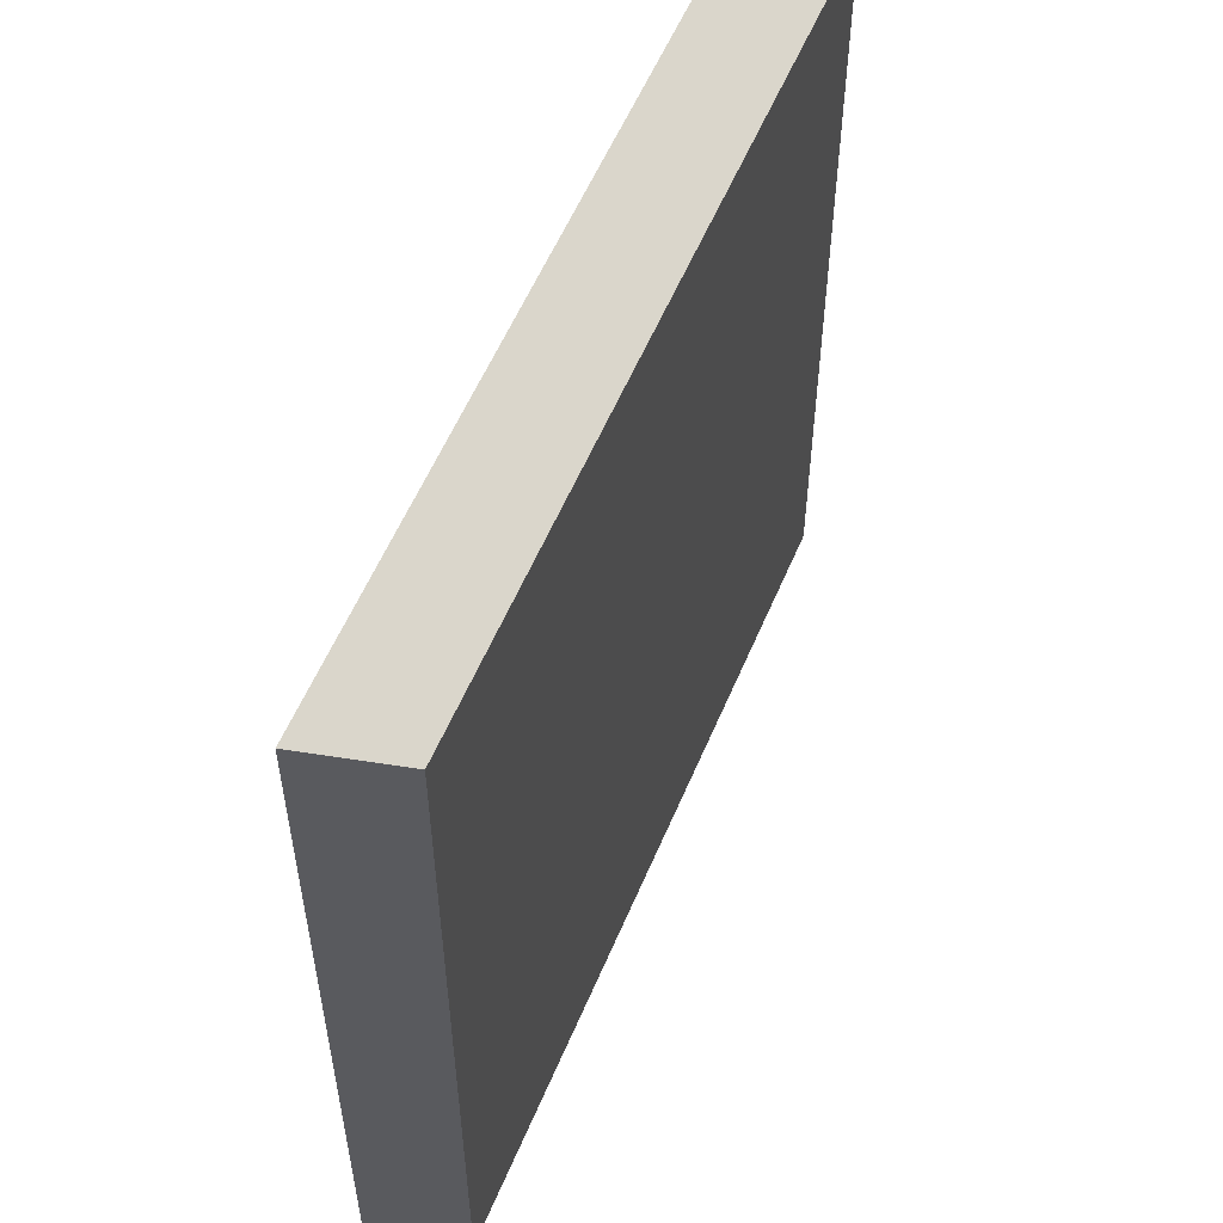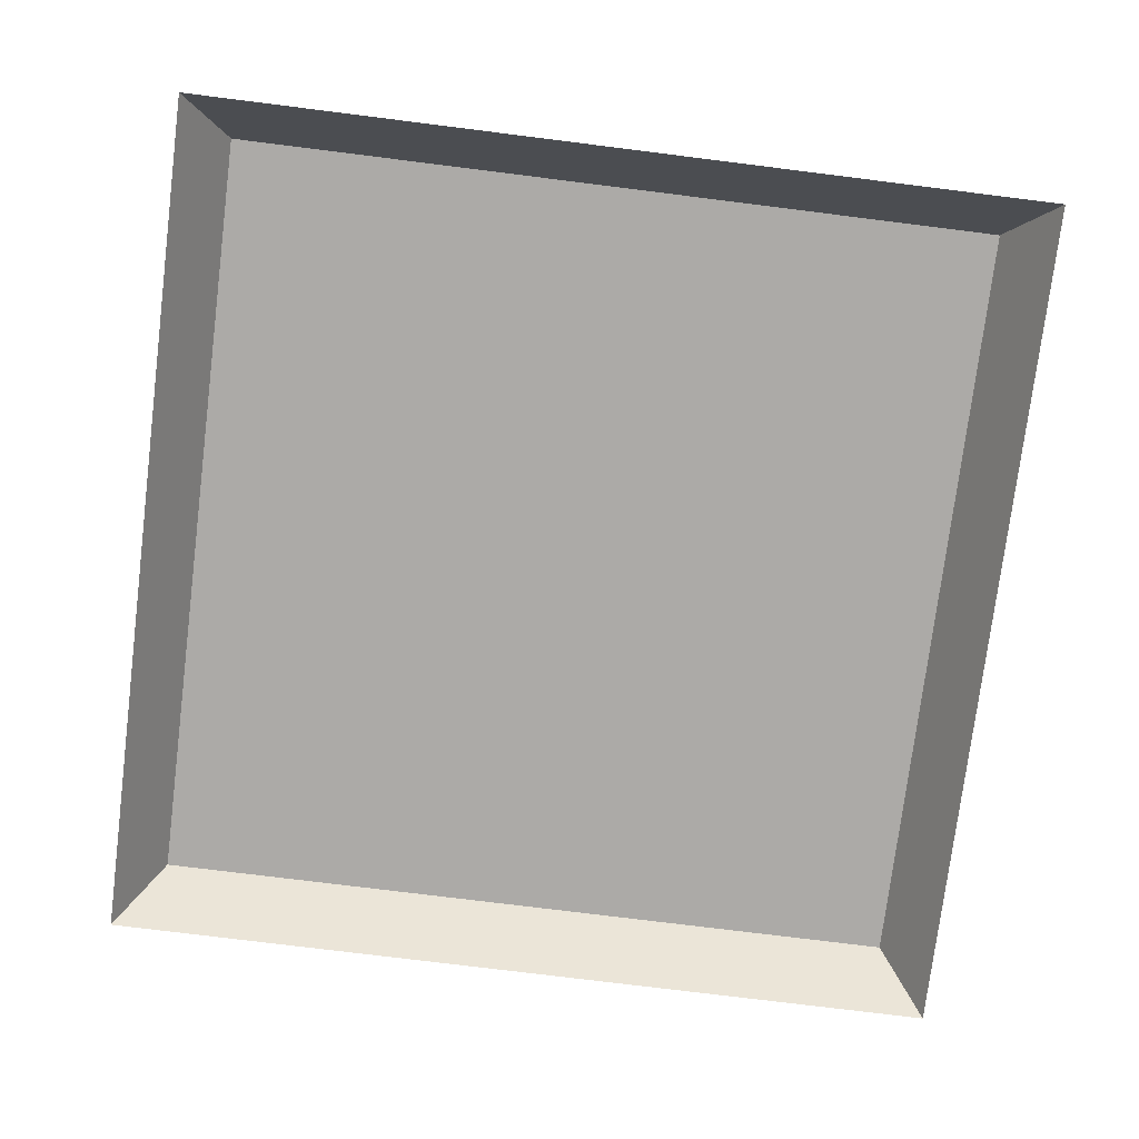
<metadata>
{"format":"obj","ext":"obj","renderer":"f3d","projection":"perspective","resolution":1024,"background":"white","views":[{"elev":56.5,"azim":112.6,"up":"+Z"},{"elev":-76.0,"azim":-97.1,"up":"+Y"}]}
</metadata>
<code>
o mesh16/mesh16-geometry#mesh16-geometry
v 0.09188 -0.1479 0.04049
v 0.0921 -0.1479 0.02032
v 0.09172 -0.1479 0.01851
v 0.09199 -0.1479 0.0392
v 0.0921 -0.1479 0.01277
v 0.09159 -0.1479 0.0166
v 0.09197 -0.1479 0.04167
v 0.09231 -0.1479 0.03804
v 0.09172 -0.1479 0.01461
v 0.09273 -0.1479 0.01107
v 0.0824 -0.1479 0.000475
v 0.09226 -0.1479 0.04274
v 0.09274 -0.1479 0.02204
v 0.09451 -0.1479 0.05219
v 0.0824 -0.1479 0.06291
v 0.09273 -0.1479 0.0437
v 0.09284 -0.1479 0.03702
v 0.09363 -0.1479 0.009472
v 0.07893 -0.154 -0.002994
v 0.09363 -0.1479 0.02367
v 0.09322 -0.1479 0.01658
v 0.1448 -0.1479 0.000475
v 0.09667 -0.1479 0.05329
v 0.0934 -0.1479 0.04455
v 0.07893 -0.154 0.06638
v 0.1483 -0.154 -0.002994
v 0.09359 -0.1479 0.03613
v 0.09333 -0.1479 0.01851
v 0.09333 -0.1479 0.01472
v 0.09502 -0.1479 0.009823
v 0.1448 -0.1479 0.06291
v 0.09956 -0.1479 0.04559
v 0.09421 -0.1479 0.04524
v 0.09451 -0.1479 0.0354
v 0.09366 -0.1479 0.02024
v 0.09366 -0.1479 0.013
v 0.09423 -0.1479 0.01138
v 0.1233 -0.1479 0.01058
v 0.09976 -0.1479 0.04895
v 0.09844 -0.1479 0.046
v 0.09513 -0.1479 0.04573
v 0.1483 -0.154 0.06638
v 0.09502 -0.1479 0.02329
v 0.09422 -0.1479 0.02182
v 0.1229 -0.1479 0.01078
v 0.1238 -0.1479 0.01043
v 0.1353 -0.1479 0.01376
v 0.1001 -0.1479 0.04852
v 0.1003 -0.1479 0.04284
v 0.09728 -0.1479 0.04613
v 0.09926 -0.1479 0.04358
v 0.09615 -0.1479 0.04603
v 0.09466 -0.1479 0.04029
v 0.09557 -0.1479 0.03489
v 0.1225 -0.1479 0.01103
v 0.123 -0.1479 0.01168
v 0.1233 -0.1479 0.01149
v 0.1242 -0.1479 0.01034
v 0.1352 -0.1479 0.01333
v 0.1353 -0.1479 0.02395
v 0.1017 -0.1479 0.04599
v 0.09799 -0.1479 0.04383
v 0.09516 -0.1479 0.04237
v 0.09488 -0.1479 0.04177
v 0.09488 -0.1479 0.03885
v 0.1222 -0.1479 0.01133
v 0.1226 -0.1479 0.01217
v 0.1228 -0.1479 0.01191
v 0.1236 -0.1479 0.01134
v 0.124 -0.1479 0.01123
v 0.1246 -0.1479 0.01031
v 0.1351 -0.1479 0.01289
v 0.1352 -0.1479 0.02438
v 0.1029 -0.1479 0.04378
v 0.0993 -0.1479 0.03705
v 0.0966 -0.1479 0.04359
v 0.09803 -0.1479 0.03681
v 0.09554 -0.1479 0.04289
v 0.09517 -0.1479 0.03825
v 0.09676 -0.1479 0.03458
v 0.1222 -0.1479 0.01277
v 0.1224 -0.1479 0.01246
v 0.123 -0.1479 0.02602
v 0.1233 -0.1479 0.02622
v 0.1236 -0.1479 0.02637
v 0.1243 -0.1479 0.01116
v 0.1318 -0.1479 0.01031
v 0.135 -0.1479 0.01246
v 0.1351 -0.1479 0.02482
v 0.1037 -0.1479 0.04189
v 0.1023 -0.1479 0.03609
v 0.1009 -0.1479 0.04171
v 0.1003 -0.1479 0.03777
v 0.09603 -0.1479 0.0433
v 0.09663 -0.1479 0.03704
v 0.09556 -0.1479 0.03775
v 0.09606 -0.1479 0.03734
v 0.09809 -0.1479 0.03447
v 0.1221 -0.1479 0.0131
v 0.1226 -0.1479 0.02554
v 0.1228 -0.1479 0.0258
v 0.124 -0.1479 0.02648
v 0.1243 -0.1479 0.02655
v 0.1247 -0.1479 0.01114
v 0.1322 -0.1479 0.01034
v 0.1348 -0.1479 0.01205
v 0.135 -0.1479 0.02525
v 0.1039 -0.1479 0.04032
v 0.103 -0.1479 0.03696
v 0.1014 -0.1479 0.03538
v 0.1012 -0.1479 0.04029
v 0.09934 -0.1479 0.03458
v 0.122 -0.1479 0.01344
v 0.1222 -0.1479 0.02494
v 0.1224 -0.1479 0.02525
v 0.1229 -0.1479 0.02693
v 0.1233 -0.1479 0.02713
v 0.1238 -0.1479 0.02728
v 0.1247 -0.1479 0.02657
v 0.1318 -0.1479 0.01114
v 0.1321 -0.1479 0.01116
v 0.1327 -0.1479 0.01043
v 0.1346 -0.1479 0.01167
v 0.1348 -0.1479 0.02566
v 0.1216 -0.1479 0.02566
v 0.1038 -0.1479 0.03907
v 0.1035 -0.1479 0.03795
v 0.1219 -0.1479 0.01167
v 0.1009 -0.1479 0.03888
v 0.1005 -0.1479 0.03488
v 0.1221 -0.1479 0.02461
v 0.1225 -0.1479 0.02668
v 0.1242 -0.1479 0.02737
v 0.1246 -0.1479 0.02739
v 0.1248 -0.1479 0.01677
v 0.127 -0.1479 0.01344
v 0.1325 -0.1479 0.01123
v 0.1331 -0.1479 0.01058
v 0.1343 -0.1479 0.01133
v 0.1346 -0.1479 0.02604
v 0.1219 -0.1479 0.02604
v 0.1214 -0.1479 0.02525
v 0.1216 -0.1479 0.01205
v 0.122 -0.1479 0.01378
v 0.122 -0.1479 0.02427
v 0.1222 -0.1479 0.02638
v 0.1318 -0.1479 0.02739
v 0.1248 -0.1479 0.01747
v 0.1249 -0.1479 0.016
v 0.1264 -0.1479 0.01375
v 0.1277 -0.1479 0.01325
v 0.1319 -0.1479 0.01593
v 0.1325 -0.1479 0.02648
v 0.1328 -0.1479 0.01134
v 0.1335 -0.1479 0.01078
v 0.1339 -0.1479 0.01103
v 0.1344 -0.1479 0.0131
v 0.1343 -0.1479 0.02638
v 0.1214 -0.1479 0.01246
v 0.1213 -0.1479 0.02482
v 0.122 -0.1479 0.02392
v 0.1318 -0.1479 0.02657
v 0.1264 -0.1479 0.02373
v 0.125 -0.1479 0.01532
v 0.1258 -0.1479 0.01418
v 0.1266 -0.1479 0.01579
v 0.1273 -0.1479 0.01489
v 0.1285 -0.1479 0.01319
v 0.1317 -0.1479 0.01526
v 0.1319 -0.1479 0.01667
v 0.1321 -0.1479 0.02655
v 0.1328 -0.1479 0.02637
v 0.1331 -0.1479 0.01149
v 0.1334 -0.1479 0.01168
v 0.1341 -0.1479 0.01246
v 0.1342 -0.1479 0.01277
v 0.1344 -0.1479 0.01344
v 0.1344 -0.1479 0.01378
v 0.1339 -0.1479 0.02668
v 0.1344 -0.1479 0.02461
v 0.1213 -0.1479 0.01289
v 0.1212 -0.1479 0.02438
v 0.1322 -0.1479 0.02737
v 0.125 -0.1479 0.01811
v 0.1254 -0.1479 0.01471
v 0.1262 -0.1479 0.0196
v 0.1264 -0.1479 0.01665
v 0.1267 -0.1479 0.01544
v 0.127 -0.1479 0.01514
v 0.1276 -0.1479 0.01472
v 0.1285 -0.1479 0.01458
v 0.1292 -0.1479 0.01325
v 0.1314 -0.1479 0.01467
v 0.1318 -0.1479 0.0176
v 0.1327 -0.1479 0.02728
v 0.1331 -0.1479 0.02622
v 0.1337 -0.1479 0.01191
v 0.1339 -0.1479 0.01217
v 0.1344 -0.1479 0.02427
v 0.1344 -0.1479 0.02392
v 0.1335 -0.1479 0.02693
v 0.1341 -0.1479 0.02525
v 0.1342 -0.1479 0.02494
v 0.1212 -0.1479 0.01333
v 0.1212 -0.1479 0.02395
v 0.1276 -0.1479 0.02439
v 0.1253 -0.1479 0.01868
v 0.1257 -0.1479 0.01918
v 0.1266 -0.1479 0.01753
v 0.1267 -0.1479 0.01789
v 0.1273 -0.1479 0.01844
v 0.1276 -0.1479 0.01862
v 0.1292 -0.1479 0.01472
v 0.1299 -0.1479 0.01343
v 0.131 -0.1479 0.01415
v 0.1331 -0.1479 0.02713
v 0.1334 -0.1479 0.02602
v 0.1337 -0.1479 0.0258
v 0.1339 -0.1479 0.02554
v 0.1212 -0.1479 0.01376
v 0.1314 -0.1479 0.01873
v 0.1295 -0.1479 0.02181
v 0.1294 -0.1479 0.0198
v 0.1267 -0.1479 0.01989
v 0.127 -0.1479 0.0182
v 0.1284 -0.1479 0.01876
v 0.1292 -0.1479 0.01861
v 0.1298 -0.1479 0.01515
v 0.1305 -0.1479 0.01373
v 0.1307 -0.1479 0.02004
v 0.1297 -0.1479 0.02155
v 0.1287 -0.1479 0.02005
v 0.1273 -0.1479 0.02007
v 0.128 -0.1479 0.02012
v 0.1298 -0.1479 0.01817
v 0.1302 -0.1479 0.01581
v 0.1302 -0.1479 0.0175
v 0.1303 -0.1479 0.01665
f 1 2 3
f 2 1 4
f 6 1 3
f 2 4 8
f 11 1 6
f 11 7 1
f 2 8 13
f 5 11 9
f 10 11 5
f 9 11 6
f 7 14 12
f 15 7 11
f 13 8 17
f 18 11 10
f 7 15 14
f 12 14 16
f 19 15 11
f 13 17 20
f 11 18 22
f 14 15 23
f 16 14 24
f 15 19 25
f 11 26 19
f 20 17 27
f 22 18 30
f 26 11 22
f 23 15 31
f 24 14 33
f 25 31 15
f 20 27 34
f 28 29 21
f 22 30 38
f 31 26 22
f 23 31 39
f 40 14 32
f 14 41 33
f 31 25 42
f 20 34 43
f 29 28 35
f 29 35 36
f 37 43 30
f 38 30 45
f 22 38 46
f 26 31 42
f 22 47 31
f 39 31 48
f 50 14 40
f 41 14 52
f 43 34 54
f 36 35 44
f 36 44 37
f 37 44 43
f 43 54 30
f 45 30 55
f 22 46 58
f 22 59 47
f 60 31 47
f 48 31 61
f 52 14 50
f 66 30 54
f 55 30 66
f 22 58 71
f 22 72 59
f 73 31 60
f 61 31 74
f 75 51 49
f 77 62 51
f 64 65 53
f 66 54 80
f 68 83 56
f 56 84 57
f 57 85 69
f 22 71 87
f 22 88 72
f 89 31 73
f 74 31 90
f 77 51 75
f 75 49 93
f 95 76 62
f 95 62 77
f 65 64 63
f 79 63 78
f 65 63 79
f 66 80 98
f 82 100 67
f 67 101 68
f 68 101 83
f 56 83 84
f 57 84 85
f 69 85 102
f 69 102 70
f 70 103 86
f 22 87 105
f 22 106 88
f 107 31 89
f 90 31 108
f 93 49 92
f 97 94 76
f 97 76 95
f 96 78 94
f 79 78 96
f 66 98 112
f 99 114 81
f 81 115 82
f 82 115 100
f 67 100 101
f 70 102 103
f 86 103 119
f 86 119 104
f 22 105 122
f 22 123 106
f 124 31 107
f 108 31 125
f 128 110 91
f 128 91 109
f 129 92 111
f 93 92 129
f 96 94 97
f 66 112 130
f 113 131 99
f 99 131 114
f 81 114 115
f 104 119 135
f 104 136 120
f 22 122 138
f 22 139 123
f 140 31 124
f 125 31 141
f 108 125 142
f 143 126 108
f 128 109 127
f 128 130 110
f 66 130 128
f 113 145 131
f 116 31 117
f 117 31 118
f 118 31 133
f 135 119 148
f 149 104 135
f 136 104 150
f 120 136 151
f 120 152 121
f 121 153 137
f 22 138 155
f 22 156 139
f 158 31 140
f 141 31 146
f 108 142 160
f 143 127 126
f 143 108 159
f 128 127 143
f 144 145 113
f 132 31 116
f 133 31 134
f 134 31 147
f 148 119 163
f 164 104 149
f 150 104 165
f 120 151 168
f 120 169 152
f 121 152 170
f 121 171 153
f 137 153 172
f 137 172 154
f 22 155 156
f 179 31 158
f 146 31 132
f 108 160 182
f 159 108 181
f 145 144 161
f 147 31 183
f 163 119 162
f 148 163 184
f 185 104 164
f 165 104 185
f 120 168 192
f 120 193 169
f 121 170 171
f 154 172 196
f 154 196 173
f 176 180 157
f 157 199 177
f 201 31 179
f 108 182 205
f 181 108 204
f 183 31 195
f 194 162 171
f 163 162 206
f 184 163 207
f 209 166 187
f 166 210 188
f 189 211 167
f 167 212 190
f 120 192 214
f 120 215 193
f 194 171 170
f 173 196 217
f 173 217 174
f 174 218 197
f 198 202 175
f 175 203 176
f 176 203 180
f 157 180 199
f 177 199 200
f 177 200 178
f 216 31 201
f 220 108 205
f 204 108 220
f 195 31 216
f 221 162 194
f 206 162 222
f 207 163 208
f 208 163 186
f 166 209 210
f 188 210 225
f 188 225 189
f 189 225 211
f 167 211 212
f 190 212 226
f 190 226 191
f 191 227 213
f 120 214 229
f 120 229 215
f 174 217 218
f 197 218 219
f 197 219 198
f 198 219 202
f 175 202 203
f 230 162 221
f 222 162 231
f 232 163 223
f 163 224 186
f 191 226 227
f 213 227 235
f 213 235 228
f 231 162 230
f 234 163 232
f 224 163 233
f 228 235 237
f 228 237 236
f 233 163 234
f 236 237 238
f 3 2 1
f 4 1 2
f 2 3 5
f 3 1 6
f 1 4 7
f 8 4 2
f 5 3 9
f 10 2 5
f 6 1 11
f 6 9 3
f 12 7 4
f 1 7 11
f 8 12 4
f 13 8 2
f 9 11 5
f 13 2 10
f 5 11 10
f 6 11 9
f 12 14 7
f 11 7 15
f 16 12 8
f 17 8 13
f 18 13 10
f 10 11 18
f 14 15 7
f 16 14 12
f 11 15 19
f 17 16 8
f 20 17 13
f 21 13 18
f 22 18 11
f 23 15 14
f 24 14 16
f 25 19 15
f 19 26 11
f 24 16 17
f 27 17 20
f 20 13 28
f 21 28 13
f 29 21 18
f 30 18 22
f 22 11 26
f 31 15 23
f 14 32 23
f 33 14 24
f 15 31 25
f 27 24 17
f 34 27 20
f 35 20 28
f 21 29 28
f 36 29 18
f 30 37 18
f 38 30 22
f 22 26 31
f 39 31 23
f 39 23 32
f 32 14 40
f 33 41 14
f 33 24 27
f 42 25 31
f 34 33 27
f 43 34 20
f 44 20 35
f 35 28 29
f 36 35 29
f 37 36 18
f 30 43 37
f 45 30 38
f 46 38 22
f 42 31 26
f 31 47 22
f 48 31 39
f 39 32 49
f 40 14 50
f 32 40 51
f 52 14 41
f 41 33 53
f 53 33 34
f 54 34 43
f 43 20 44
f 44 35 36
f 37 44 36
f 43 44 37
f 30 54 43
f 55 30 45
f 38 56 45
f 46 57 38
f 58 46 22
f 47 59 22
f 47 31 60
f 61 31 48
f 48 39 49
f 49 32 51
f 50 14 52
f 40 50 62
f 51 40 62
f 52 41 63
f 64 41 53
f 53 34 65
f 54 65 34
f 54 30 66
f 66 30 55
f 45 67 55
f 56 68 45
f 57 56 38
f 69 57 46
f 58 70 46
f 71 58 22
f 59 72 22
f 47 60 59
f 60 31 73
f 74 31 61
f 61 48 49
f 49 51 75
f 50 52 76
f 62 50 76
f 51 62 77
f 63 41 64
f 78 52 63
f 53 65 64
f 79 65 54
f 80 54 66
f 55 81 66
f 67 82 55
f 68 67 45
f 56 83 68
f 57 84 56
f 69 85 57
f 70 69 46
f 86 70 58
f 71 86 58
f 87 71 22
f 72 88 22
f 59 73 72
f 60 73 59
f 73 31 89
f 90 31 74
f 74 61 91
f 92 61 49
f 75 51 77
f 93 49 75
f 76 52 94
f 62 76 95
f 77 62 95
f 63 64 65
f 94 52 78
f 78 63 79
f 79 63 65
f 96 79 54
f 80 97 54
f 98 80 66
f 81 99 66
f 82 81 55
f 67 100 82
f 68 101 67
f 83 101 68
f 84 83 56
f 85 84 57
f 102 85 69
f 70 102 69
f 86 103 70
f 104 86 71
f 87 104 71
f 105 87 22
f 88 106 22
f 72 89 88
f 73 89 72
f 89 31 107
f 108 31 90
f 90 74 109
f 91 61 110
f 109 74 91
f 111 61 92
f 92 49 93
f 75 77 98
f 93 75 112
f 76 94 97
f 95 76 97
f 77 95 80
f 94 78 96
f 96 78 79
f 97 96 54
f 95 97 80
f 98 77 80
f 112 98 66
f 99 113 66
f 81 114 99
f 82 115 81
f 100 115 82
f 101 100 67
f 83 116 101
f 84 117 83
f 85 118 84
f 102 118 85
f 103 102 70
f 119 103 86
f 104 119 86
f 120 104 87
f 105 121 87
f 122 105 22
f 106 123 22
f 88 107 106
f 89 107 88
f 107 31 124
f 125 31 108
f 108 90 126
f 127 90 109
f 110 61 111
f 91 110 128
f 109 91 128
f 111 92 129
f 129 92 93
f 112 75 98
f 130 93 112
f 97 94 96
f 130 112 66
f 66 113 128
f 99 131 113
f 114 131 99
f 115 114 81
f 100 132 115
f 101 116 100
f 117 116 83
f 118 117 84
f 133 118 102
f 103 133 102
f 119 134 103
f 135 119 104
f 120 136 104
f 121 120 87
f 137 121 105
f 122 137 105
f 138 122 22
f 123 139 22
f 106 124 123
f 107 124 106
f 124 31 140
f 141 31 125
f 142 125 108
f 126 90 127
f 108 126 143
f 127 109 128
f 111 129 110
f 110 130 128
f 129 93 130
f 128 130 66
f 144 128 113
f 131 145 113
f 114 146 131
f 115 132 114
f 116 132 100
f 117 31 116
f 118 31 117
f 133 31 118
f 134 133 103
f 147 134 119
f 148 119 135
f 135 104 149
f 150 104 136
f 151 136 120
f 121 152 120
f 137 153 121
f 154 137 122
f 138 154 122
f 155 138 22
f 139 156 22
f 123 157 139
f 124 140 123
f 140 31 158
f 146 31 141
f 141 125 143
f 125 142 159
f 160 142 108
f 126 127 143
f 159 108 143
f 143 127 128
f 110 129 130
f 161 128 144
f 113 145 144
f 131 146 145
f 132 146 114
f 116 31 132
f 134 31 133
f 147 31 134
f 162 147 119
f 163 119 148
f 135 149 148
f 149 104 164
f 165 104 150
f 136 166 150
f 151 167 136
f 168 151 120
f 152 169 120
f 170 152 121
f 153 171 121
f 172 153 137
f 154 172 137
f 173 154 138
f 155 174 138
f 156 155 22
f 139 175 156
f 157 176 139
f 177 157 123
f 140 178 123
f 158 31 179
f 140 158 180
f 132 31 146
f 146 141 145
f 143 125 159
f 128 141 143
f 159 142 181
f 142 160 181
f 182 160 108
f 181 108 159
f 161 141 128
f 161 144 145
f 183 31 147
f 171 147 162
f 162 119 163
f 184 163 148
f 184 148 149
f 164 104 185
f 164 184 149
f 185 104 165
f 150 186 165
f 187 150 166
f 188 166 136
f 167 189 136
f 190 167 151
f 168 191 151
f 192 168 120
f 169 193 120
f 152 194 169
f 170 194 152
f 171 170 121
f 153 183 171
f 172 195 153
f 196 172 154
f 173 196 154
f 174 173 138
f 197 174 155
f 156 197 155
f 175 198 156
f 176 175 139
f 157 180 176
f 177 199 157
f 178 177 123
f 178 140 200
f 179 31 201
f 158 179 202
f 180 158 203
f 199 140 180
f 145 141 161
f 181 160 204
f 160 182 204
f 205 182 108
f 204 108 181
f 195 31 183
f 183 147 171
f 171 162 194
f 206 162 163
f 207 163 184
f 185 207 164
f 207 184 164
f 165 208 185
f 186 208 165
f 187 186 150
f 187 166 209
f 188 210 166
f 189 188 136
f 167 211 189
f 190 212 167
f 191 190 151
f 213 191 168
f 192 213 168
f 214 192 120
f 193 215 120
f 169 194 193
f 170 171 194
f 195 183 153
f 216 195 172
f 196 216 172
f 217 196 173
f 174 217 173
f 197 218 174
f 198 197 156
f 175 202 198
f 176 203 175
f 180 203 176
f 199 180 157
f 200 199 177
f 178 200 177
f 200 140 199
f 201 31 216
f 179 201 218
f 202 179 219
f 203 158 202
f 204 182 220
f 205 220 182
f 205 108 220
f 220 108 204
f 216 31 195
f 194 162 221
f 222 162 206
f 163 223 206
f 208 163 207
f 208 207 185
f 186 163 208
f 224 186 187
f 210 209 166
f 209 224 187
f 225 210 188
f 189 225 188
f 211 225 189
f 212 211 167
f 226 212 190
f 191 226 190
f 213 227 191
f 228 213 192
f 214 228 192
f 229 214 120
f 215 229 120
f 193 221 215
f 194 221 193
f 217 216 196
f 218 217 174
f 219 218 197
f 198 219 197
f 202 219 198
f 203 202 175
f 201 216 217
f 218 201 217
f 219 179 218
f 221 162 230
f 231 162 222
f 222 206 223
f 223 163 232
f 186 224 163
f 210 224 209
f 225 233 210
f 211 233 225
f 212 233 211
f 226 234 212
f 227 226 191
f 235 227 213
f 228 235 213
f 236 228 214
f 229 236 214
f 215 230 229
f 221 230 215
f 230 162 231
f 231 222 235
f 222 223 235
f 232 163 234
f 223 232 227
f 233 163 224
f 233 224 210
f 234 233 212
f 232 234 226
f 227 232 226
f 235 223 227
f 237 235 228
f 236 237 228
f 238 236 229
f 229 230 238
f 230 231 235
f 234 163 233
f 237 230 235
f 238 237 236
f 238 230 237
f 5 3 2
f 7 4 1
f 9 3 5
f 5 2 10
f 3 9 6
f 4 7 12
f 4 12 8
f 10 2 13
f 8 12 16
f 10 13 18
f 8 16 17
f 18 13 21
f 17 16 24
f 28 13 20
f 13 28 21
f 18 21 29
f 23 32 14
f 17 24 27
f 28 20 35
f 18 29 36
f 18 37 30
f 32 23 39
f 27 24 33
f 27 33 34
f 35 20 44
f 18 36 37
f 49 32 39
f 51 40 32
f 53 33 41
f 34 33 53
f 44 20 43
f 45 56 38
f 38 57 46
f 49 39 48
f 51 32 49
f 62 50 40
f 62 40 51
f 63 41 52
f 53 41 64
f 65 34 53
f 34 65 54
f 55 67 45
f 45 68 56
f 38 56 57
f 46 57 69
f 46 70 58
f 59 60 47
f 49 48 61
f 76 52 50
f 76 50 62
f 64 41 63
f 63 52 78
f 54 65 79
f 66 81 55
f 55 82 67
f 45 67 68
f 46 69 70
f 58 70 86
f 58 86 71
f 72 73 59
f 59 73 60
f 91 61 74
f 49 61 92
f 94 52 76
f 78 52 94
f 54 79 96
f 54 97 80
f 66 99 81
f 55 81 82
f 71 86 104
f 71 104 87
f 88 89 72
f 72 89 73
f 109 74 90
f 110 61 91
f 91 74 109
f 92 61 111
f 98 77 75
f 112 75 93
f 80 95 77
f 54 96 97
f 80 97 95
f 80 77 98
f 66 113 99
f 101 116 83
f 83 117 84
f 84 118 85
f 85 118 102
f 87 104 120
f 87 121 105
f 106 107 88
f 88 107 89
f 126 90 108
f 109 90 127
f 111 61 110
f 98 75 112
f 112 93 130
f 128 113 66
f 115 132 100
f 100 116 101
f 83 116 117
f 84 117 118
f 102 118 133
f 102 133 103
f 103 134 119
f 87 120 121
f 105 121 137
f 105 137 122
f 123 124 106
f 106 124 107
f 127 90 126
f 110 129 111
f 130 93 129
f 113 128 144
f 131 146 114
f 114 132 115
f 100 132 116
f 103 133 134
f 119 134 147
f 122 137 154
f 122 154 138
f 139 157 123
f 123 140 124
f 143 125 141
f 159 142 125
f 130 129 110
f 144 128 161
f 145 146 131
f 114 146 132
f 119 147 162
f 148 149 135
f 150 166 136
f 136 167 151
f 138 154 173
f 138 174 155
f 156 175 139
f 139 176 157
f 123 157 177
f 123 178 140
f 180 158 140
f 145 141 146
f 159 125 143
f 143 141 128
f 181 142 159
f 181 160 142
f 128 141 161
f 162 147 171
f 149 148 184
f 149 184 164
f 165 186 150
f 166 150 187
f 136 166 188
f 136 189 167
f 151 167 190
f 151 191 168
f 169 194 152
f 152 194 170
f 171 183 153
f 153 195 172
f 138 173 174
f 155 174 197
f 155 197 156
f 156 198 175
f 139 175 176
f 123 177 178
f 200 140 178
f 202 179 158
f 203 158 180
f 180 140 199
f 161 141 145
f 204 160 181
f 204 182 160
f 171 147 183
f 164 207 185
f 164 184 207
f 185 208 165
f 165 208 186
f 150 186 187
f 136 188 189
f 151 190 191
f 168 191 213
f 168 213 192
f 193 194 169
f 153 183 195
f 172 195 216
f 172 216 196
f 156 197 198
f 199 140 200
f 218 201 179
f 219 179 202
f 202 158 203
f 220 182 204
f 182 220 205
f 206 223 163
f 185 207 208
f 187 186 224
f 187 224 209
f 192 213 228
f 192 228 214
f 215 221 193
f 193 221 194
f 196 216 217
f 217 216 201
f 217 201 218
f 218 179 219
f 223 206 222
f 209 224 210
f 210 233 225
f 225 233 211
f 211 233 212
f 212 234 226
f 214 228 236
f 214 236 229
f 229 230 215
f 215 230 221
f 235 222 231
f 235 223 222
f 227 232 223
f 210 224 233
f 212 233 234
f 226 234 232
f 226 232 227
f 227 223 235
f 229 236 238
f 238 230 229
f 235 231 230
f 235 230 237
f 237 230 238

</code>
